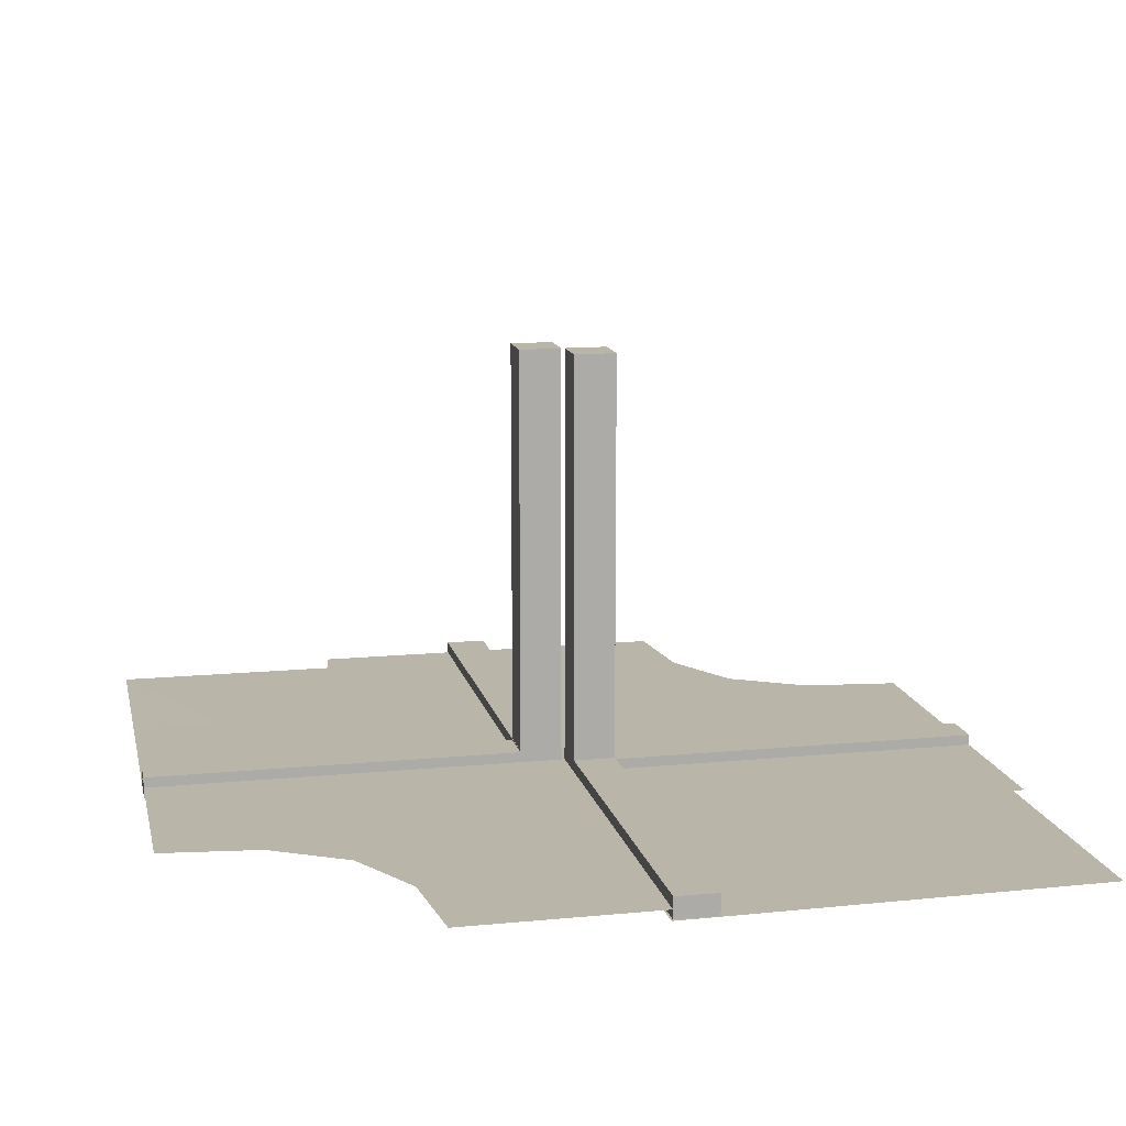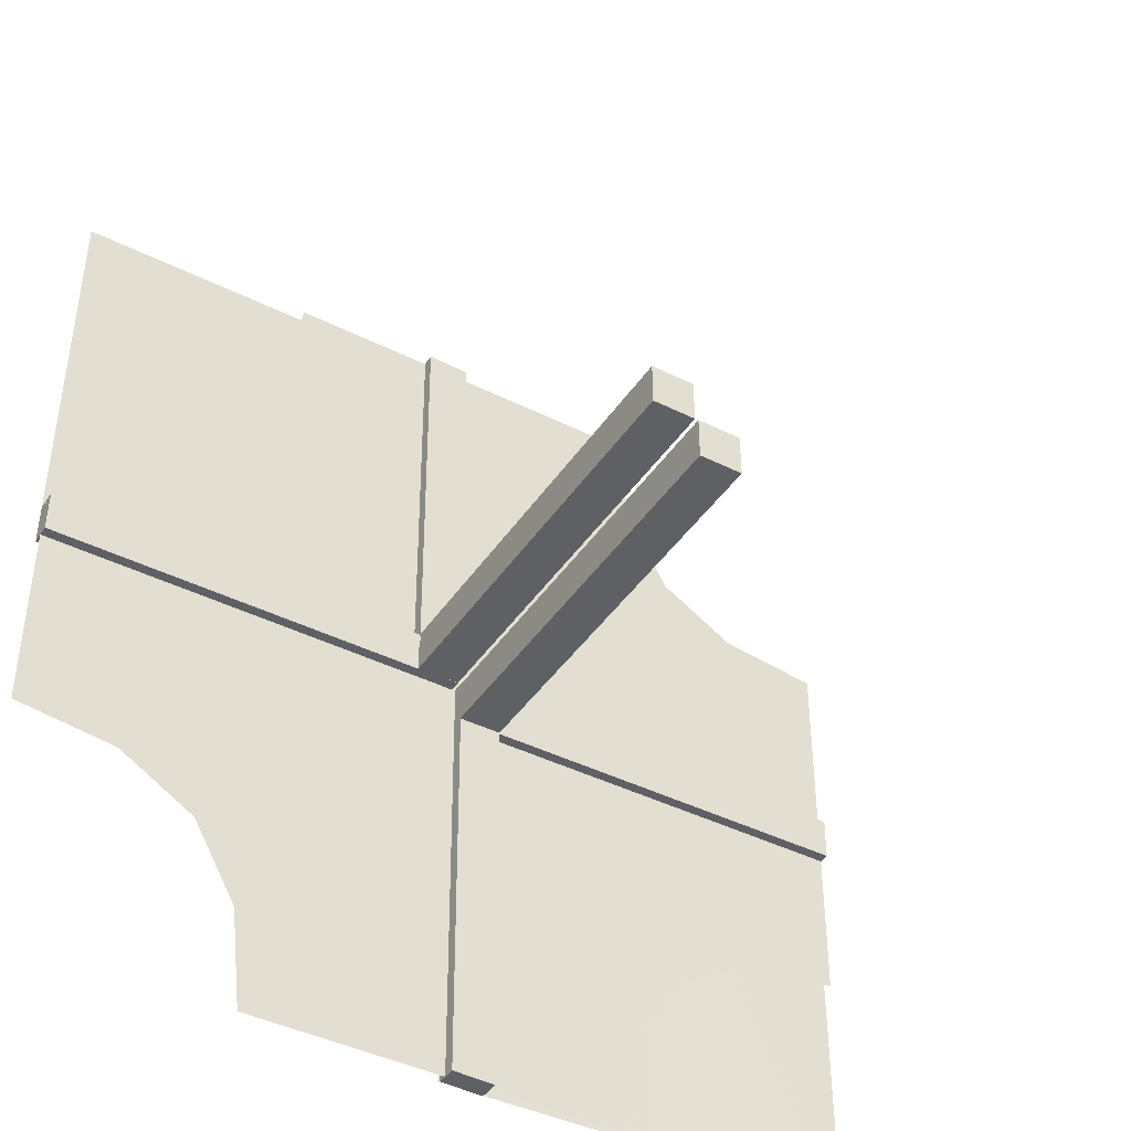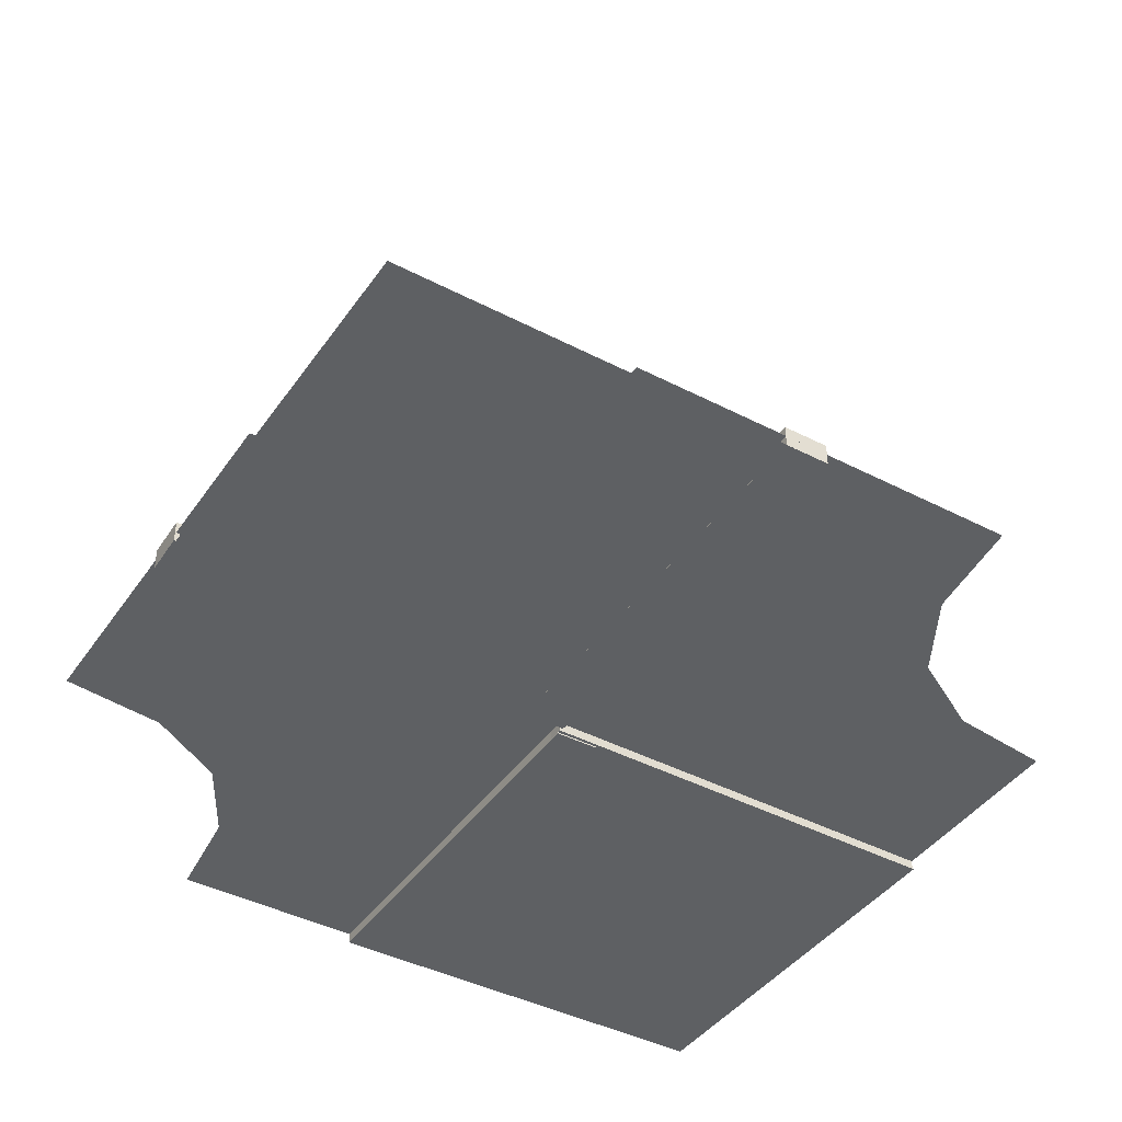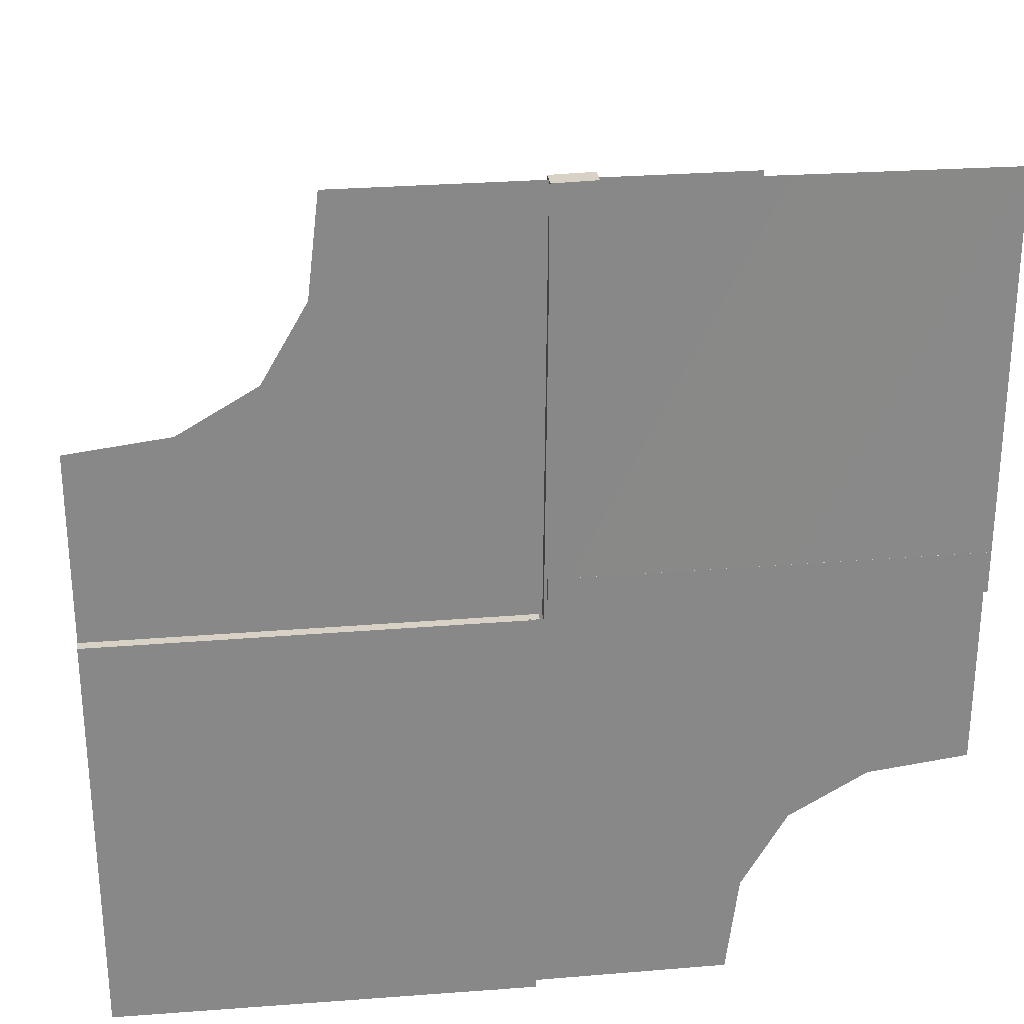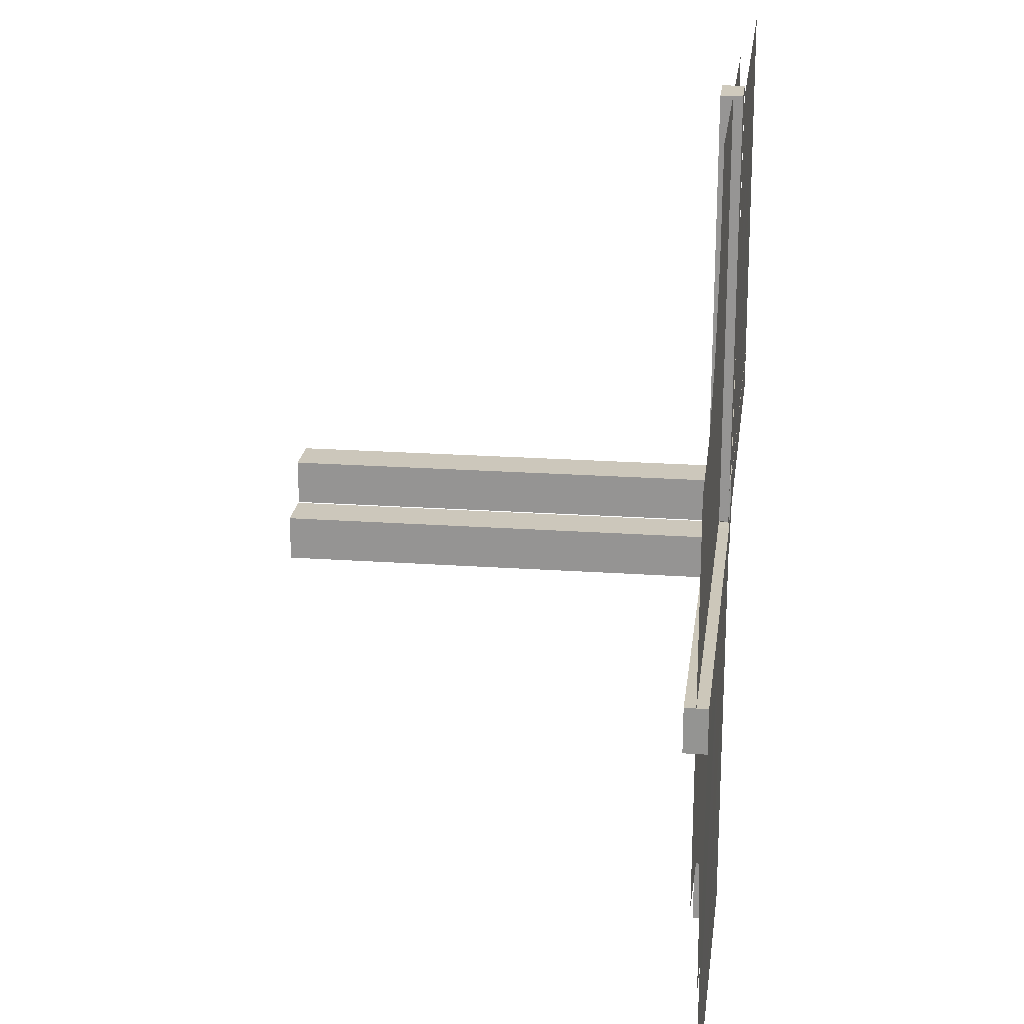
<metadata>
{"format":"obj","ext":"obj","renderer":"f3d","projection":"perspective","resolution":1024,"background":"white","views":[{"elev":13.6,"azim":167.8,"up":"+Z"},{"elev":-42.2,"azim":-31.1,"up":"+Y"},{"elev":-42.3,"azim":58.2,"up":"+Z"},{"elev":27.5,"azim":172.7,"up":"+Y"},{"elev":21.6,"azim":97.0,"up":"+Y"}]}
</metadata>
<code>
v 0 0 0
v 0 -0.2757 0
v 0 -0.5 0
v 0 0.5 0
v 0 0.2757 0
v -0.05615 0.5011 0.01414
v -0.05615 0.5011 -0.01086
v 0.4999 -0.04923 -0.0125
v 0.4999 -0.04923 0.0125
v 0.4999 -0.496 -0.01086
v -0.04264 0.3756 0.01414
v -0.04264 0.3756 -0.01086
v -0.05217 0.01222 0.2508
v -0.05217 0.005974 0.2508
v -0.05217 0.03722 0.2508
v -0.05217 0.04347 0.2508
v 0.04889 -0.3758 0.01414
v 0.04889 -0.3758 -0.01086
v 0.002128 -0.04973 0.5
v 0.002128 0.0002707 0.5
v -0.01563 0.1247 0.01414
v -0.01563 0.1247 -0.01086
v -0.261 0.1182 0
v -0.3764 0.0431 -0.0125
v -0.3764 0.0431 0.0125
v -0.002148 0.01223 0.3754
v -0.002148 0.005977 0.3754
v -0.002148 0.04348 0.3754
v -0.002148 0.03723 0.3754
v 0.04164 -0.2505 0.01414
v 0.04164 -0.2505 -0.01086
v -0.275 0 0
v -0.275 0.01322 0
v -0.002122 -0.0007312 0.01414
v -0.002122 -0.0007312 -0.01086
v 0.05215 -0.03723 0.3754
v 0.05215 -0.005977 0.3754
v 0.05215 -0.04348 0.3754
v 0.05215 -0.01223 0.3754
v 0.2522 -0.4979 -0.01168
v 0.006052 0.0002767 -0.0125
v 0.006052 0.0002767 0.0125
v -0.3764 0.03685 -0.0125
v -0.3764 0.03685 0.0125
v -0.2529 0.04323 -0.0125
v -0.2529 0.04323 0.0125
v -0.009377 0.1246 0.01414
v -0.009377 0.1246 -0.01086
v 0.006134 -0.4999 0.01414
v 0.006134 -0.4999 -0.01086
v 0.1174 -0.2617 0
v 0.04789 -0.2506 0.01414
v 0.04789 -0.2506 -0.01086
v -0.05219 0.01222 0.1262
v -0.05219 0.04347 0.1262
v -0.05219 0.005972 0.1262
v -0.05219 0.03722 0.1262
v -0.2082 0.209 0
v -0.2918 0.291 0
v -0.2918 -0.291 0
v -0.2529 0.03698 -0.0125
v -0.2529 0.03698 0.0125
v -0.01663 0.2499 0.01414
v -0.01663 0.2499 -0.01086
v 0.3826 0.2383 0
v 0.3826 -0.2383 0
v -0.1294 0.04335 -0.0125
v -0.1294 0.04335 0.0125
v 0.04064 -0.1253 0.01414
v 0.04064 -0.1253 -0.01086
v -0.00591 0.04972 -0.0125
v -0.00591 0.04972 0.0125
v 0.004632 -0.4999 -0.0125
v 0.002207 -0.04972 0.001641
v 0.002207 0.0002808 0.00164
v -0.002168 0.01222 0.2508
v -0.002168 0.04347 0.2508
v -0.002168 0.005974 0.2508
v -0.002168 0.03722 0.2508
v 0.1295 -0.00585 -0.0125
v 0.1295 -0.00585 0.0125
v 0.253 0.0005233 -0.0125
v 0.05213 -0.04973 0.5
v 0.05213 0.0002707 0.5
v -0.05214 0.0004241 0.01414
v -0.05214 0.0004241 -0.01086
v -0.1294 0.0371 -0.0125
v -0.1294 0.0371 0.0125
v -0.01038 0.2497 0.01414
v -0.01038 0.2497 -0.01086
v 0.01215 -0.2757 0
v -0.225 -0.5 0
v -0.225 0.5 0
v -0.239 0.3818 0
v -0.239 -0.3818 0
v 0.1295 -0.0121 -0.0125
v 0.1295 -0.0121 0.0125
v 0.04689 -0.1254 0.01414
v 0.04689 -0.1254 -0.01086
v 0.253 -0.005727 -0.0125
v 0.253 -0.005727 0.0125
v -0.05221 -0.0002808 0.001631
v -0.01763 0.375 0.01414
v -0.01763 0.375 -0.01086
v -0.05221 0.04972 0.001632
v -0.3765 0.01185 -0.0125
v -0.3765 0.01185 0.0125
v 0.253 -0.01198 -0.0125
v 0.253 -0.01198 0.0125
v 0.01138 -0.3749 0.01414
v 0.01138 -0.3749 -0.01086
v 0.3765 -0.005603 -0.0125
v 0.3765 -0.005603 0.0125
v 0.002188 -0.03722 0.1262
v 0.002188 -0.005972 0.1262
v 0.002188 -0.04347 0.1262
v 0.002188 -0.01222 0.1262
v -0.5 0 0
v -0.5 -0.0007698 -0.0125
v -0.5 -0.0007698 0.0125
v -0.5 -0.2243 0
v -0.5 0.2243 0
v 0.5 0 0
v 0.5 -0.2243 0
v 0.5 0.2243 0
v 0.5 0.0007698 -0.0125
v 0.5 0.0007698 0.0125
v -0.002188 0.01222 0.1262
v -0.002188 0.04347 0.1262
v -0.002188 0.005972 0.1262
v -0.002188 0.03722 0.1262
v -0.3765 0.005603 -0.0125
v -0.3765 0.005603 0.0125
v -0.01138 0.3749 0.01414
v -0.01138 0.3749 -0.01086
v -0.253 0.01198 -0.0125
v -0.253 0.01198 0.0125
v 0.3765 -0.01185 -0.0125
v 0.3765 -0.01185 0.0125
v 0.05221 -0.04972 0.001632
v 0.01763 -0.375 0.01414
v 0.01763 -0.375 -0.01086
v 0.05221 0.0002808 0.001631
v -0.253 0.005727 -0.0125
v -0.253 0.005727 0.0125
v -0.04689 0.1254 0.01414
v -0.04689 0.1254 -0.01086
v -0.1295 0.0121 -0.0125
v -0.1295 0.0121 0.0125
v 0.239 0.3818 0
v 0.239 -0.3818 0
v 0.225 -0.5 0
v 0.225 0.5 0
v -0.01215 0.2757 0
v 0.01038 -0.2497 0.01414
v 0.01038 -0.2497 -0.01086
v 0.1294 -0.0371 -0.0125
v 0.1294 -0.0371 0.0125
v 0.05214 -0.0004241 0.01414
v 0.05214 -0.0004241 -0.01086
v -0.05213 -0.0002707 0.5
v -0.05213 0.04973 0.5
v -0.253 -0.0005233 -0.0125
v -0.1295 0.00585 -0.0125
v -0.1295 0.00585 0.0125
v 0.002168 -0.03722 0.2508
v 0.002168 -0.005974 0.2508
v 0.002168 -0.04347 0.2508
v 0.002168 -0.01222 0.2508
v -0.002207 -0.0002808 0.00164
v -0.002207 0.04972 0.001641
v -0.004632 0.4999 -0.0125
v 0.00591 -0.04972 -0.0125
v 0.00591 -0.04972 0.0125
v -0.04064 0.1253 0.01414
v -0.04064 0.1253 -0.01086
v 0.1294 -0.04335 -0.0125
v 0.1294 -0.04335 0.0125
v -0.3826 0.2383 0
v -0.3826 -0.2383 0
v 0.01663 -0.2499 0.01414
v 0.01663 -0.2499 -0.01086
v 0.2529 -0.03698 -0.0125
v 0.2529 -0.03698 0.0125
v 0.2918 0.291 0
v 0.2918 -0.291 0
v 0.2082 -0.209 0
v 0.05219 -0.03722 0.1262
v 0.05219 -0.005972 0.1262
v 0.05219 -0.04347 0.1262
v 0.05219 -0.01222 0.1262
v -0.04789 0.2506 0.01414
v -0.04789 0.2506 -0.01086
v -0.1174 0.2617 0
v -0.006134 0.4999 0.01414
v -0.006134 0.4999 -0.01086
v 0.009377 -0.1246 0.01414
v 0.009377 -0.1246 -0.01086
v 0.2529 -0.04323 -0.0125
v 0.2529 -0.04323 0.0125
v 0.3764 -0.03685 -0.0125
v 0.3764 -0.03685 0.0125
v -0.006052 -0.0002767 -0.0125
v -0.006052 -0.0002767 0.0125
v -0.2522 0.4979 -0.01168
v -0.05215 0.01223 0.3754
v -0.05215 0.04348 0.3754
v -0.05215 0.005977 0.3754
v -0.05215 0.03723 0.3754
v 0.002122 0.0007312 0.01414
v 0.002122 0.0007312 -0.01086
v 0.275 0 0
v 0.275 -0.01322 0
v -0.04164 0.2505 0.01414
v -0.04164 0.2505 -0.01086
v 0.002148 -0.03723 0.3754
v 0.002148 -0.04348 0.3754
v 0.002148 -0.005977 0.3754
v 0.002148 -0.01223 0.3754
v 0.3764 -0.0431 -0.0125
v 0.3764 -0.0431 0.0125
v 0.261 -0.1182 0
v 0.01563 -0.1247 0.01414
v 0.01563 -0.1247 -0.01086
v -0.002128 -0.0002707 0.5
v -0.002128 0.04973 0.5
v -0.04889 0.3758 0.01414
v -0.04889 0.3758 -0.01086
v 0.05217 -0.04347 0.2508
v 0.05217 -0.03722 0.2508
v 0.05217 -0.005974 0.2508
v 0.05217 -0.01222 0.2508
v 0.04264 -0.3756 0.01414
v 0.04264 -0.3756 -0.01086
v -0.4999 0.496 -0.01086
v -0.4999 0.04923 -0.0125
v -0.4999 0.04923 0.0125
v 0.05615 -0.5011 0.01414
v 0.05615 -0.5011 -0.01086
f 180 121 118
f 180 1 60
f 1 180 118
f 3 95 1
f 60 1 95
f 95 3 92
f 205 163 203
f 235 119 163
f 205 203 172
f 235 163 205
f 102 105 170
f 226 171 162
f 26 27 76
f 76 78 128
f 28 29 77
f 77 79 129
f 78 170 130
f 128 130 170
f 170 171 128
f 225 170 78
f 26 225 27
f 78 27 225
f 26 76 79
f 226 225 29
f 76 128 131
f 77 129 171
f 131 171 129
f 29 28 226
f 77 226 28
f 226 77 171
f 161 102 170
f 209 207 16
f 15 16 55
f 208 206 13
f 14 13 54
f 16 105 55
f 57 55 105
f 105 102 54
f 162 105 16
f 209 162 207
f 16 207 162
f 209 15 206
f 161 162 209
f 15 57 13
f 14 56 102
f 54 102 56
f 206 208 161
f 14 161 208
f 161 14 102
f 161 225 162
f 105 171 170
f 171 105 162
f 27 78 76
f 78 130 128
f 29 79 77
f 79 131 129
f 171 131 128
f 26 79 29
f 225 26 29
f 76 131 79
f 161 170 225
f 209 16 15
f 15 55 57
f 208 13 14
f 14 54 56
f 105 54 57
f 15 13 206
f 161 209 206
f 57 54 13
f 225 226 162
f 149 137 165
f 137 107 145
f 68 46 88
f 46 25 62
f 145 133 120
f 107 120 133
f 120 107 237
f 204 145 120
f 149 165 204
f 145 204 165
f 149 88 62
f 149 204 88
f 137 62 44
f 46 237 25
f 44 25 237
f 88 72 68
f 46 68 72
f 72 237 46
f 119 203 204
f 236 119 120
f 71 236 237
f 203 71 72
f 148 164 136
f 136 144 106
f 67 87 45
f 45 61 24
f 144 119 132
f 106 132 119
f 119 236 106
f 203 119 144
f 148 203 164
f 144 164 203
f 148 136 61
f 148 87 203
f 136 106 43
f 45 24 236
f 43 236 24
f 87 67 71
f 45 71 67
f 71 45 236
f 137 145 165
f 107 133 145
f 46 62 88
f 25 44 62
f 107 44 237
f 149 62 137
f 204 72 88
f 137 44 107
f 119 204 120
f 236 120 237
f 71 237 72
f 203 72 204
f 164 144 136
f 144 132 106
f 87 61 45
f 61 43 24
f 236 43 106
f 148 61 87
f 87 71 203
f 136 43 61
f 175 214 146
f 214 11 192
f 47 89 21
f 89 134 63
f 192 227 6
f 11 6 227
f 6 11 195
f 85 192 6
f 175 146 85
f 192 85 146
f 175 21 63
f 34 21 85
f 214 63 103
f 89 195 134
f 103 134 195
f 21 34 47
f 89 47 34
f 34 195 89
f 7 86 85
f 196 7 6
f 35 196 195
f 86 35 34
f 176 147 215
f 215 193 12
f 48 22 90
f 90 64 135
f 193 7 228
f 12 228 7
f 7 196 12
f 86 7 193
f 176 86 147
f 193 147 86
f 176 215 64
f 35 86 22
f 215 12 104
f 90 135 196
f 104 196 135
f 22 48 35
f 90 35 48
f 35 90 196
f 214 192 146
f 11 227 192
f 89 63 21
f 134 103 63
f 11 103 195
f 175 63 214
f 21 175 85
f 214 103 11
f 7 85 6
f 196 6 195
f 35 195 34
f 86 34 85
f 147 193 215
f 193 228 12
f 22 64 90
f 64 104 135
f 196 104 12
f 176 64 22
f 86 176 22
f 215 104 64
f 179 122 118
f 179 1 59
f 1 179 118
f 4 94 1
f 59 1 94
f 94 4 93
f 1 2 91
f 187 1 51
f 91 51 1
f 1 222 213
f 213 212 1
f 222 1 187
f 40 82 41
f 10 126 82
f 40 41 73
f 10 82 40
f 143 140 75
f 19 74 83
f 219 218 169
f 169 167 117
f 217 216 168
f 168 166 116
f 167 75 115
f 117 115 75
f 75 74 117
f 20 75 167
f 219 20 218
f 167 218 20
f 219 169 166
f 19 20 216
f 169 117 114
f 168 116 74
f 114 74 116
f 216 217 19
f 168 19 217
f 19 168 74
f 84 143 75
f 36 38 229
f 230 229 190
f 37 39 232
f 231 232 191
f 229 140 190
f 188 190 140
f 140 143 191
f 83 140 229
f 36 83 38
f 229 38 83
f 36 230 39
f 84 83 36
f 230 188 232
f 231 189 143
f 191 143 189
f 39 37 84
f 231 84 37
f 84 231 143
f 84 20 83
f 140 74 75
f 74 140 83
f 218 167 169
f 167 115 117
f 216 166 168
f 166 114 116
f 74 114 117
f 219 166 216
f 20 219 216
f 169 114 166
f 84 75 20
f 36 229 230
f 230 190 188
f 37 232 231
f 231 191 189
f 140 191 188
f 230 232 39
f 84 36 39
f 188 191 232
f 20 19 83
f 97 109 81
f 109 139 101
f 178 200 158
f 200 221 184
f 101 113 127
f 139 127 113
f 127 139 9
f 42 101 127
f 97 81 42
f 101 42 81
f 97 158 184
f 97 42 158
f 109 184 202
f 200 9 221
f 202 221 9
f 158 174 178
f 200 178 174
f 174 9 200
f 126 41 42
f 8 126 127
f 173 8 9
f 41 173 174
f 96 80 108
f 108 100 138
f 177 157 199
f 199 183 220
f 100 126 112
f 138 112 126
f 126 8 138
f 41 126 100
f 96 41 80
f 100 80 41
f 96 108 183
f 96 157 41
f 108 138 201
f 199 220 8
f 201 8 220
f 157 177 173
f 199 173 177
f 173 199 8
f 109 101 81
f 139 113 101
f 200 184 158
f 221 202 184
f 139 202 9
f 97 184 109
f 42 174 158
f 109 202 139
f 126 42 127
f 8 127 9
f 173 9 174
f 41 174 42
f 80 100 108
f 100 112 138
f 157 183 199
f 183 201 220
f 8 201 138
f 96 183 157
f 157 173 41
f 108 201 183
f 69 30 98
f 30 233 52
f 197 155 223
f 155 110 181
f 52 17 238
f 233 238 17
f 238 233 49
f 159 52 238
f 69 98 159
f 52 159 98
f 69 223 181
f 210 223 159
f 30 181 141
f 155 49 110
f 141 110 49
f 223 210 197
f 155 197 210
f 210 49 155
f 239 160 159
f 50 239 238
f 211 50 49
f 160 211 210
f 70 99 31
f 31 53 234
f 198 224 156
f 156 182 111
f 53 239 18
f 234 18 239
f 239 50 234
f 160 239 53
f 70 160 99
f 53 99 160
f 70 31 182
f 211 160 224
f 31 234 142
f 156 111 50
f 142 50 111
f 224 198 211
f 156 211 198
f 211 156 50
f 30 52 98
f 233 17 52
f 155 181 223
f 110 141 181
f 233 141 49
f 69 181 30
f 223 69 159
f 30 141 233
f 239 159 238
f 50 238 49
f 211 49 210
f 160 210 159
f 99 53 31
f 53 18 234
f 224 182 156
f 182 142 111
f 50 142 234
f 70 182 224
f 160 70 224
f 31 142 182
f 66 124 123
f 66 1 186
f 1 66 123
f 3 151 1
f 186 1 151
f 151 3 152
f 1 5 154
f 58 1 194
f 154 194 1
f 1 23 33
f 33 32 1
f 23 1 58
f 65 125 123
f 65 1 185
f 1 65 123
f 4 150 1
f 185 1 150
f 150 4 153

</code>
